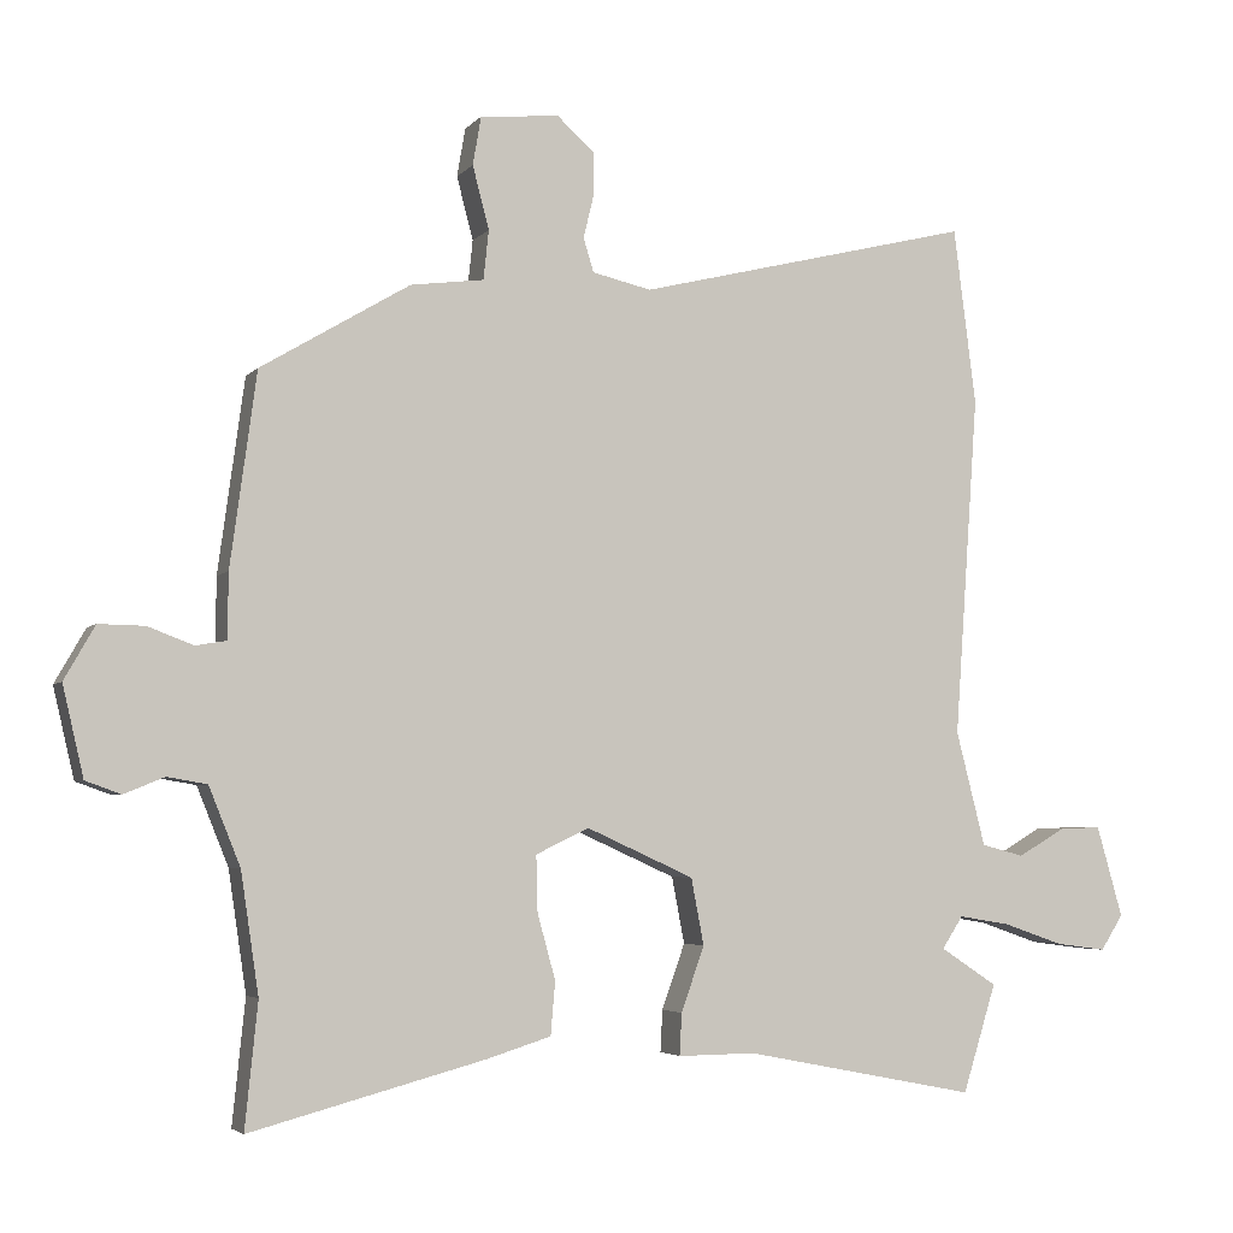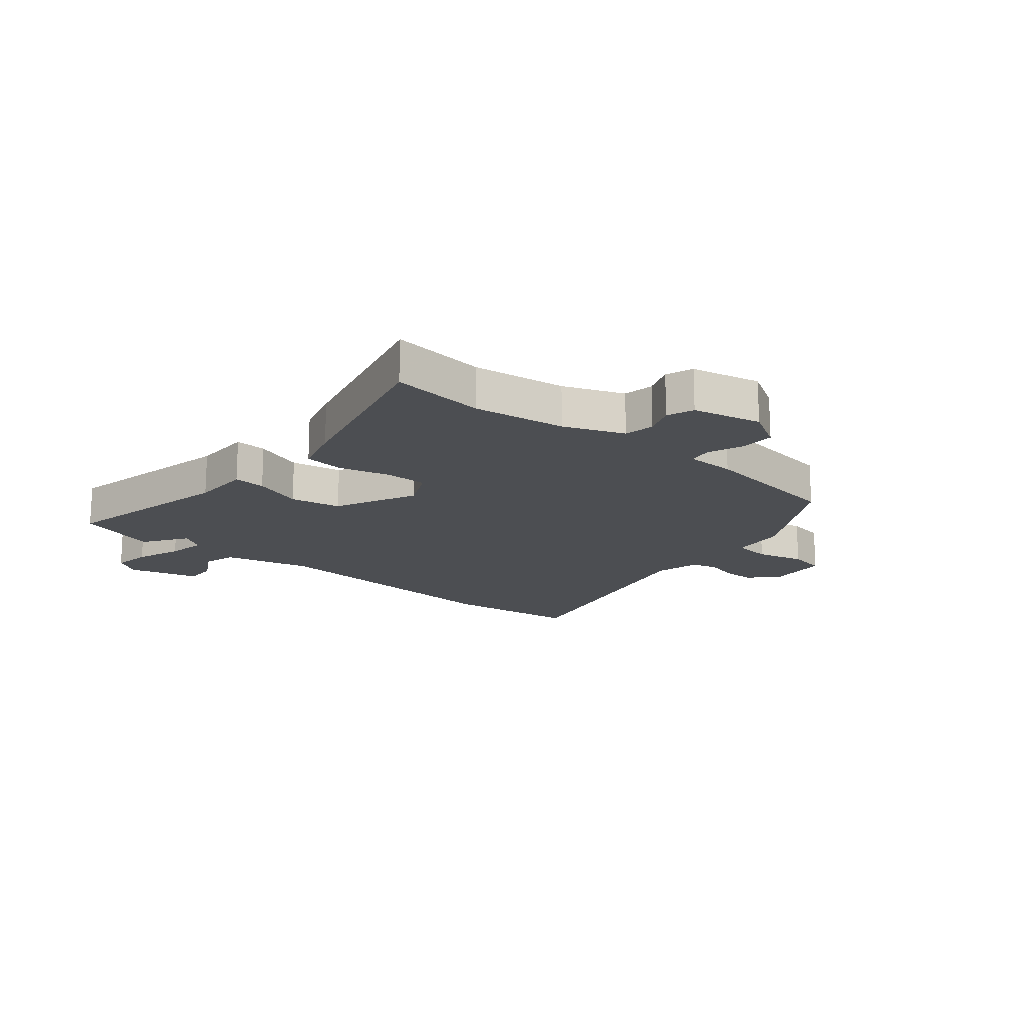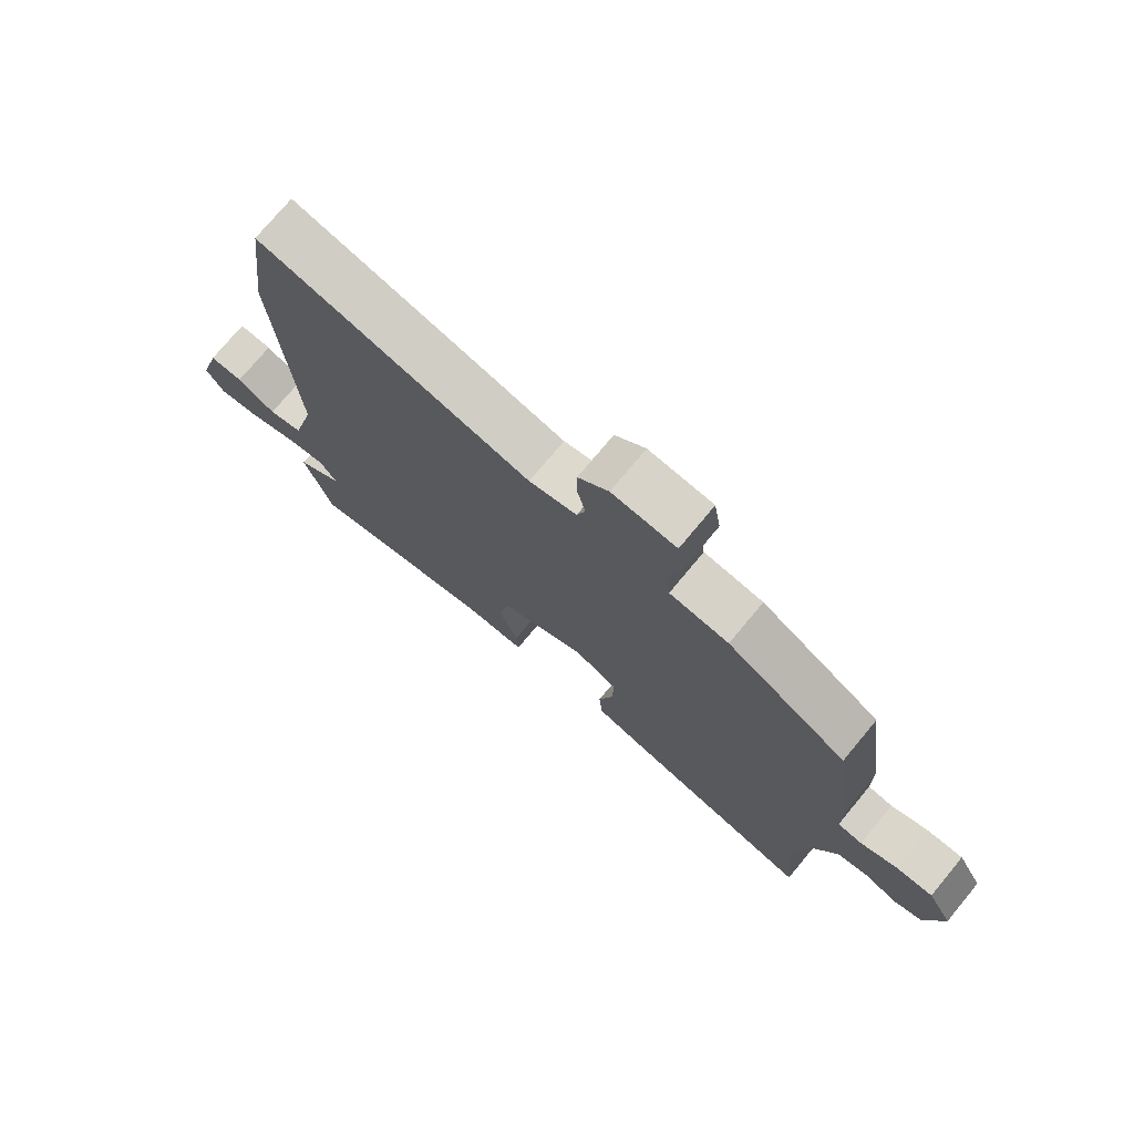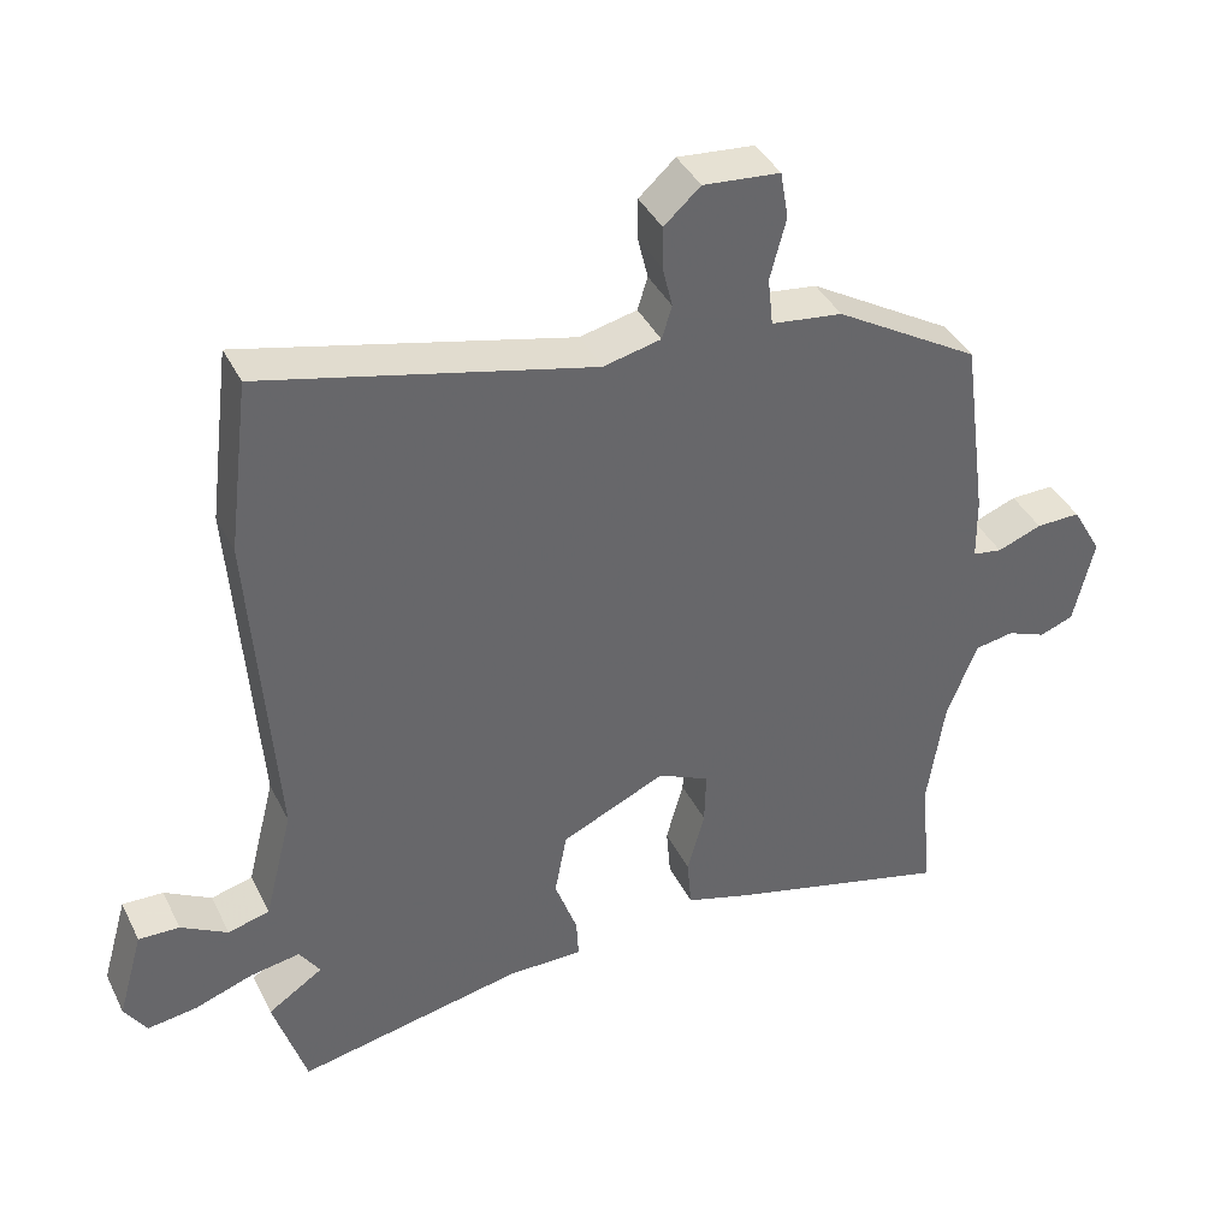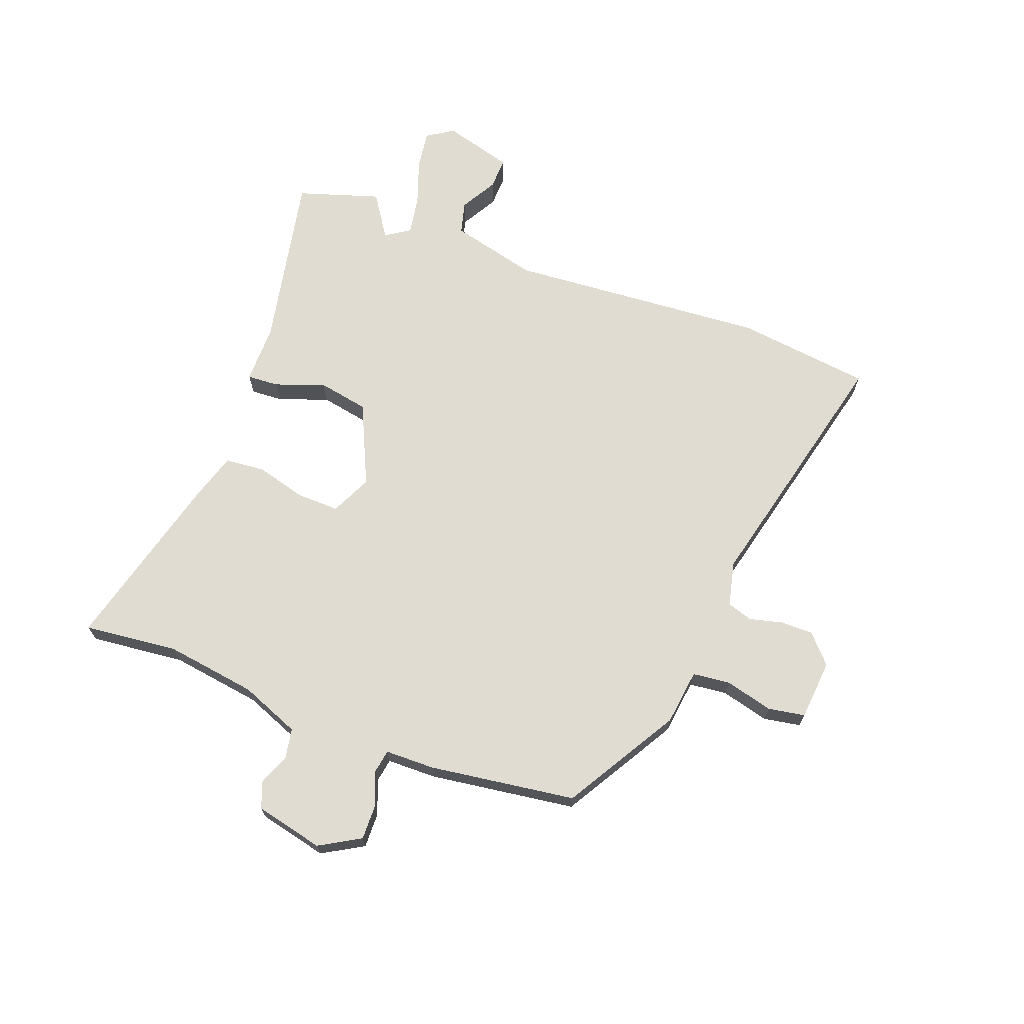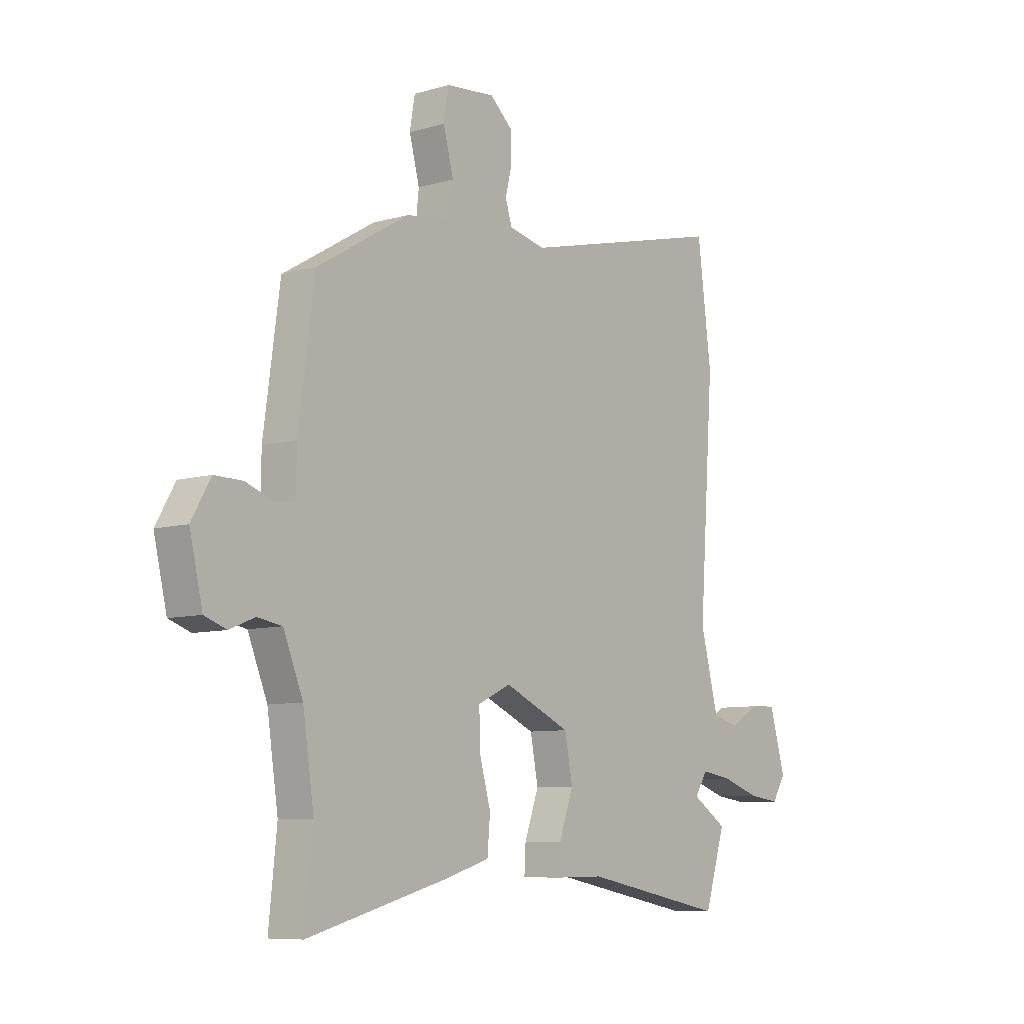
<metadata>
{"format":"obj","ext":"obj","renderer":"f3d","projection":"perspective","resolution":1024,"background":"white","views":[{"elev":-4.2,"azim":-20.2,"up":"+Z"},{"elev":-16.7,"azim":-130.5,"up":"+Y"},{"elev":74.6,"azim":-140.3,"up":"+Z"},{"elev":39.9,"azim":155.4,"up":"+Z"},{"elev":69.0,"azim":-69.7,"up":"+Y"},{"elev":-8.1,"azim":-51.2,"up":"+Z"}]}
</metadata>
<code>
v 0.532 0.07 -0.397
v 0.487 0.07 -0.541
v 0.176 0.07 -0.48
v 0.072 0.07 -0.481
v 0.075 0.07 -0.425
v 0.106 0.07 -0.338
v 0.089 0.07 -0.249
v -0.055 0.07 -0.184
v -0.126 0.07 -0.218
v -0.124 0.07 -0.293
v -0.1 0.07 -0.38
v -0.106 0.07 -0.451
v -0.193 0.07 -0.478
v -0.506 0.07 -0.561
v -0.489 0.07 -0.395
v -0.513 0.07 -0.234
v -0.555 0.07 -0.13
v -0.608 0.07 -0.121
v -0.662 0.07 -0.143
v -0.709 0.07 -0.126
v -0.737 0.07 -0.006
v -0.696 0.07 0.066
v -0.635 0.07 0.065
v -0.574 0.07 0.042
v -0.533 0.07 0.049
v -0.532 0.07 0.136
v -0.497 0.07 0.394
v -0.298 0.07 0.513
v -0.2 0.07 0.526
v -0.193 0.07 0.592
v -0.215 0.07 0.676
v -0.204 0.07 0.741
v -0.098 0.07 0.751
v -0.048 0.07 0.706
v -0.048 0.07 0.649
v -0.062 0.07 0.591
v -0.048 0.07 0.546
v 0.031 0.07 0.528
v 0.482 0.07 0.639
v 0.512 0.07 0.402
v 0.48 0.07 -0.054
v 0.519 0.07 -0.207
v 0.576 0.07 -0.222
v 0.64 0.07 -0.185
v 0.696 0.07 -0.183
v 0.731 0.07 -0.305
v 0.701 0.07 -0.352
v 0.633 0.07 -0.343
v 0.552 0.07 -0.315
v 0.484 0.07 -0.304
v 0.456 0.07 -0.347
v 0.532 0 -0.397
v 0.487 0 -0.541
v 0.176 0 -0.48
v 0.072 0 -0.481
v 0.075 0 -0.425
v 0.106 0 -0.338
v 0.089 0 -0.249
v -0.055 0 -0.184
v -0.126 0 -0.218
v -0.124 0 -0.293
v -0.1 0 -0.38
v -0.106 0 -0.451
v -0.193 0 -0.478
v -0.506 0 -0.561
v -0.489 0 -0.395
v -0.513 0 -0.234
v -0.555 0 -0.13
v -0.608 0 -0.121
v -0.662 0 -0.143
v -0.709 0 -0.126
v -0.737 0 -0.006
v -0.696 0 0.066
v -0.635 0 0.065
v -0.574 0 0.042
v -0.533 0 0.049
v -0.532 0 0.136
v -0.497 0 0.394
v -0.298 0 0.513
v -0.2 0 0.526
v -0.193 0 0.592
v -0.215 0 0.676
v -0.204 0 0.741
v -0.098 0 0.751
v -0.048 0 0.706
v -0.048 0 0.649
v -0.062 0 0.591
v -0.048 0 0.546
v 0.031 0 0.528
v 0.482 0 0.639
v 0.512 0 0.402
v 0.48 0 -0.054
v 0.519 0 -0.207
v 0.576 0 -0.222
v 0.64 0 -0.185
v 0.696 0 -0.183
v 0.731 0 -0.305
v 0.701 0 -0.352
v 0.633 0 -0.343
v 0.552 0 -0.315
v 0.484 0 -0.304
v 0.456 0 -0.347
f 47 48 49
f 46 47 49
f 45 46 49
f 44 45 49
f 43 44 49
f 42 43 49 50
f 41 42 50 51
f 40 41 51
f 39 40 51
f 38 39 51
f 34 35 36
f 33 34 36
f 32 33 36
f 31 32 36
f 30 31 36
f 29 30 36 37
f 37 38 51
f 29 37 51
f 28 29 51
f 27 28 51
f 26 27 51
f 25 26 51
f 22 23 24
f 21 22 24
f 20 21 24
f 19 20 24
f 18 19 24
f 17 18 24 25
f 13 14 15
f 12 13 15
f 11 12 15
f 10 11 15
f 9 10 15 16
f 16 17 25
f 9 16 25
f 8 9 25
f 3 4 5 6
f 3 6 7
f 2 3 7
f 1 2 7
f 8 25 51
f 7 8 51
f 1 7 51
f 100 99 98
f 100 98 97
f 100 97 96
f 100 96 95
f 100 95 94
f 101 100 94 93
f 102 101 93 92
f 102 92 91
f 102 91 90
f 102 90 89
f 87 86 85
f 87 85 84
f 87 84 83
f 87 83 82
f 87 82 81
f 88 87 81 80
f 102 89 88
f 102 88 80
f 102 80 79
f 102 79 78
f 102 78 77
f 102 77 76
f 75 74 73
f 75 73 72
f 75 72 71
f 75 71 70
f 75 70 69
f 76 75 69 68
f 66 65 64
f 66 64 63
f 66 63 62
f 66 62 61
f 67 66 61 60
f 76 68 67
f 76 67 60
f 76 60 59
f 57 56 55 54
f 58 57 54
f 58 54 53
f 58 53 52
f 102 76 59
f 102 59 58
f 102 58 52
f 1 52 53 2
f 2 53 54 3
f 3 54 55 4
f 4 55 56 5
f 5 56 57 6
f 6 57 58 7
f 7 58 59 8
f 8 59 60 9
f 9 60 61 10
f 10 61 62 11
f 11 62 63 12
f 12 63 64 13
f 13 64 65 14
f 14 65 66 15
f 15 66 67 16
f 16 67 68 17
f 17 68 69 18
f 18 69 70 19
f 19 70 71 20
f 20 71 72 21
f 21 72 73 22
f 22 73 74 23
f 23 74 75 24
f 24 75 76 25
f 25 76 77 26
f 26 77 78 27
f 27 78 79 28
f 28 79 80 29
f 29 80 81 30
f 30 81 82 31
f 31 82 83 32
f 32 83 84 33
f 33 84 85 34
f 34 85 86 35
f 35 86 87 36
f 36 87 88 37
f 37 88 89 38
f 38 89 90 39
f 39 90 91 40
f 40 91 92 41
f 41 92 93 42
f 42 93 94 43
f 43 94 95 44
f 44 95 96 45
f 45 96 97 46
f 46 97 98 47
f 47 98 99 48
f 48 99 100 49
f 49 100 101 50
f 50 101 102 51
f 51 102 52 1

</code>
